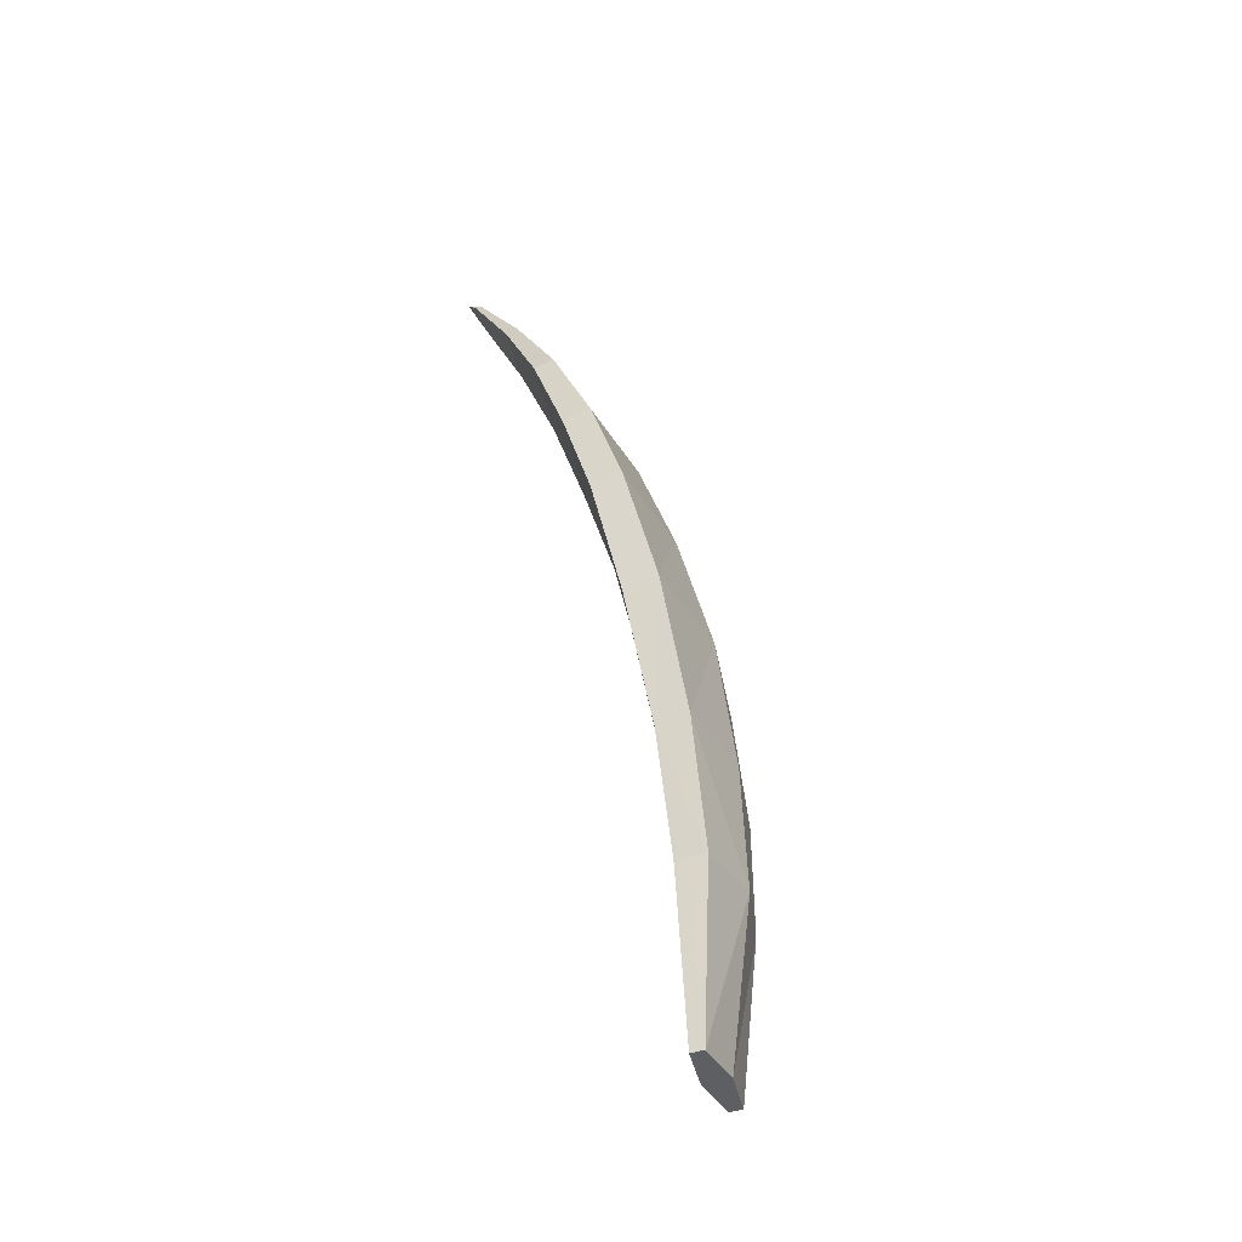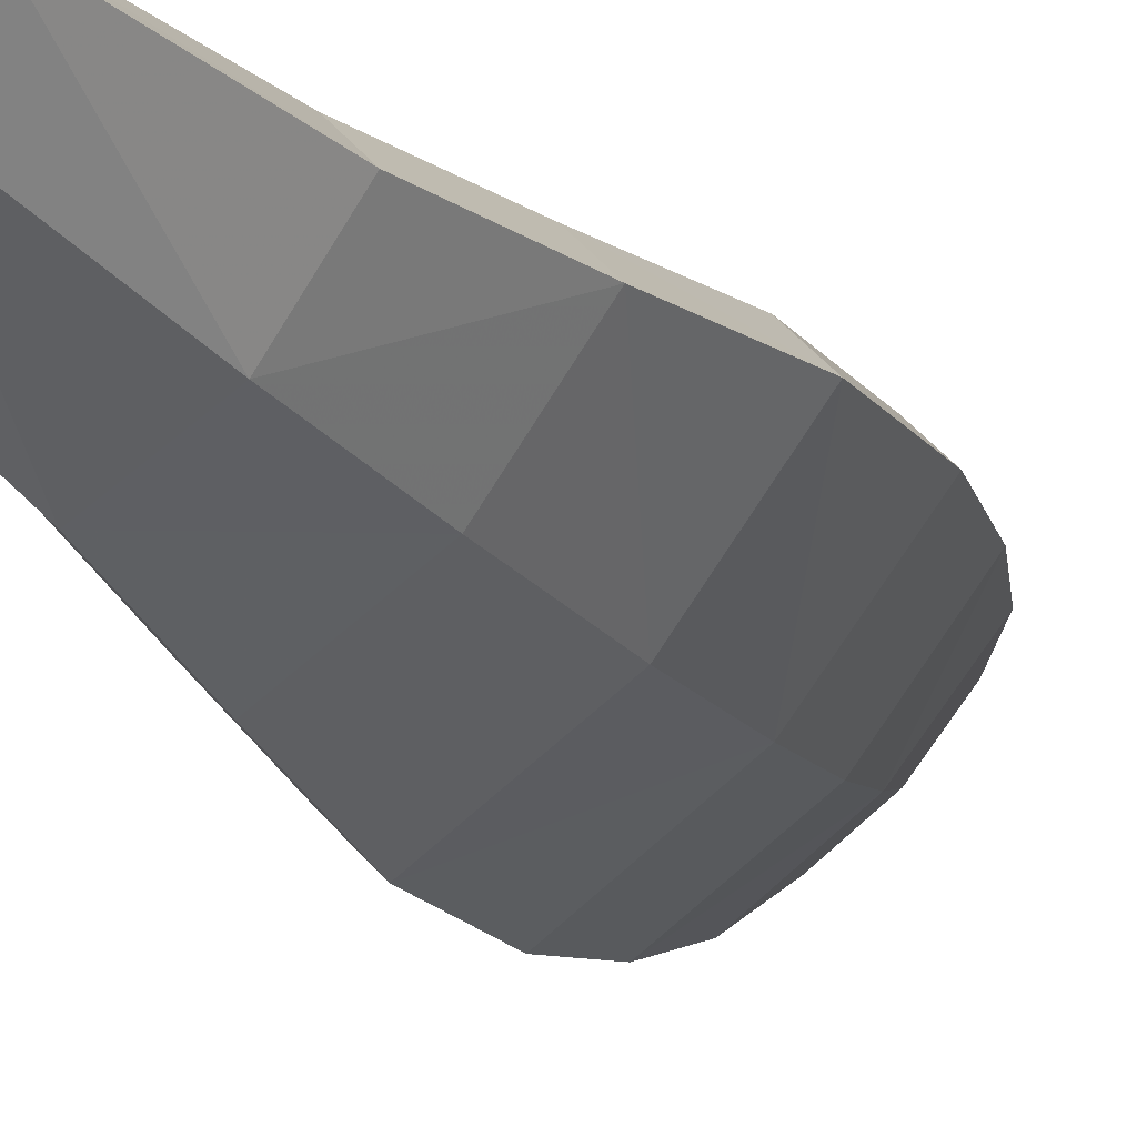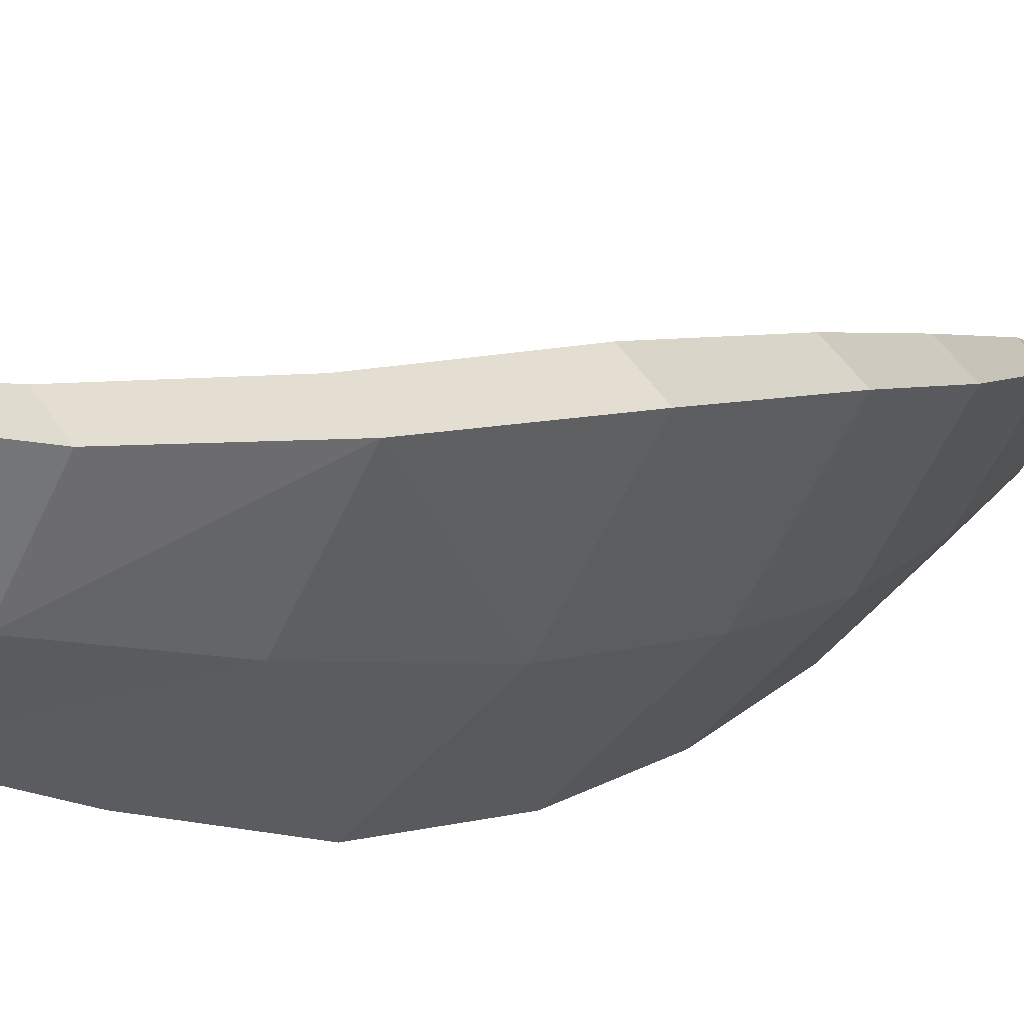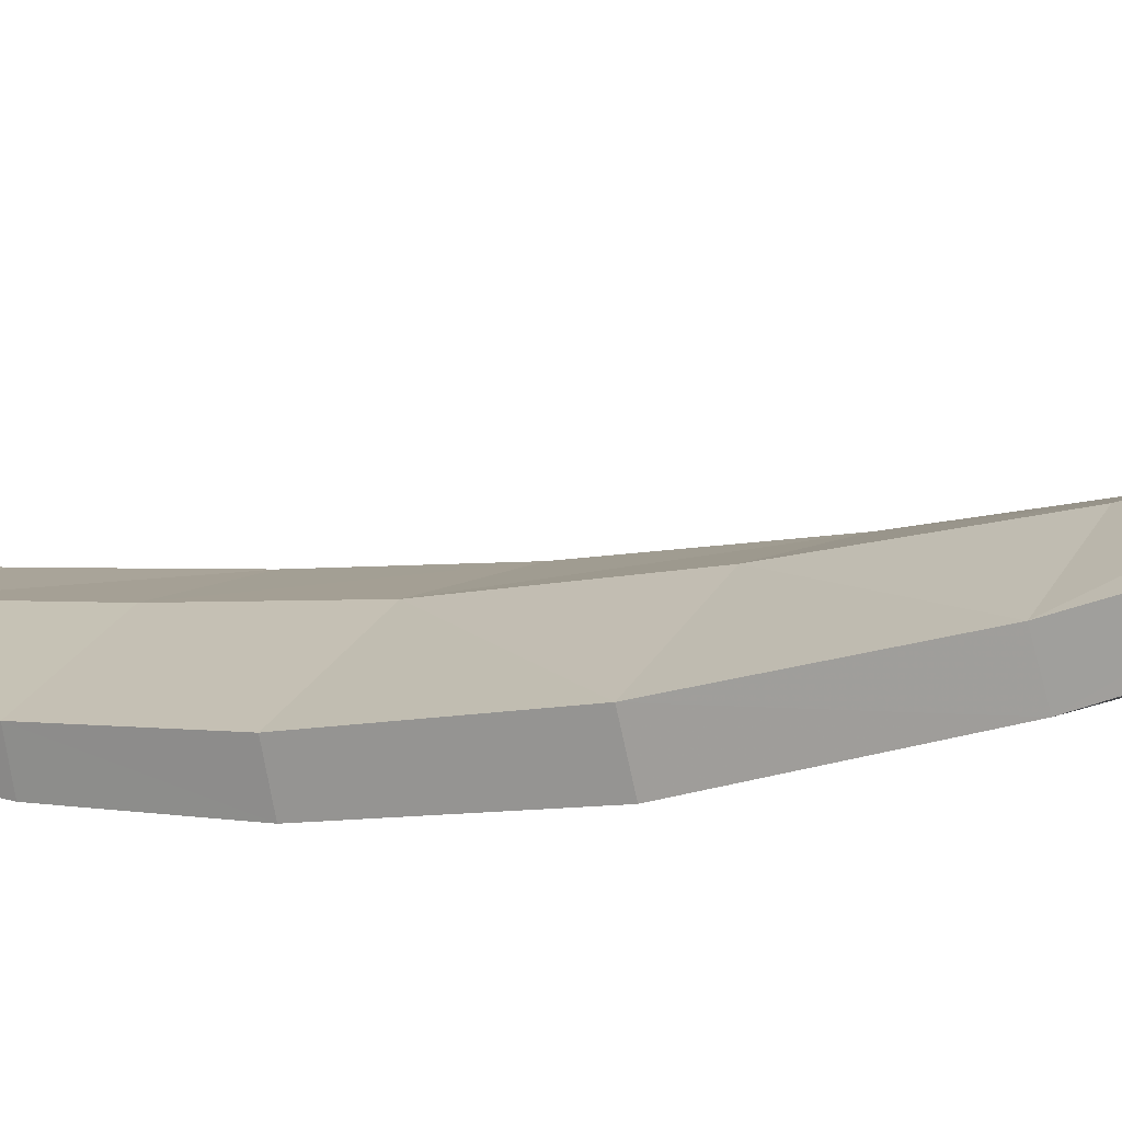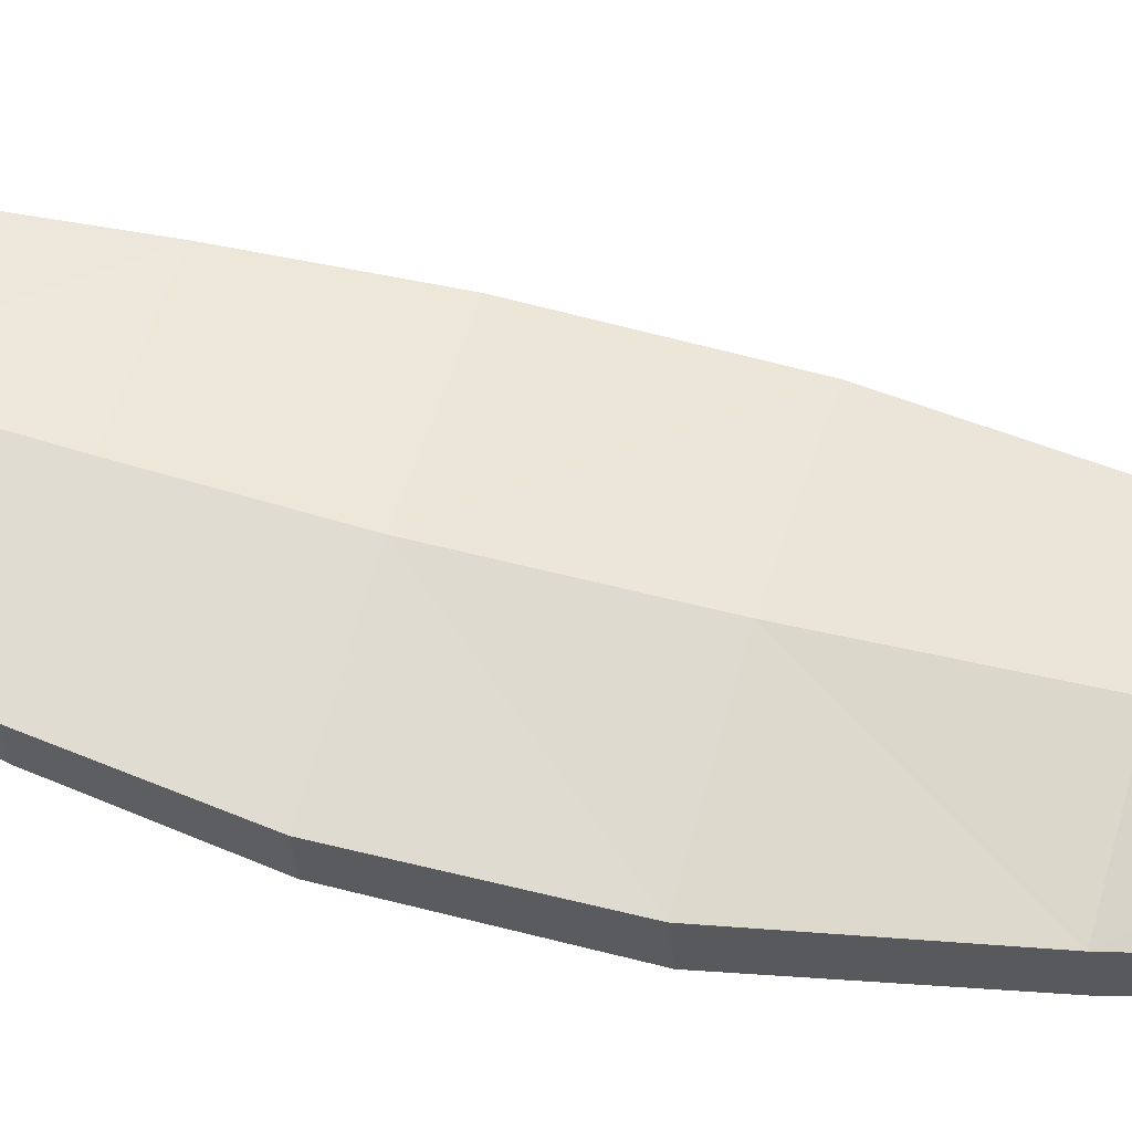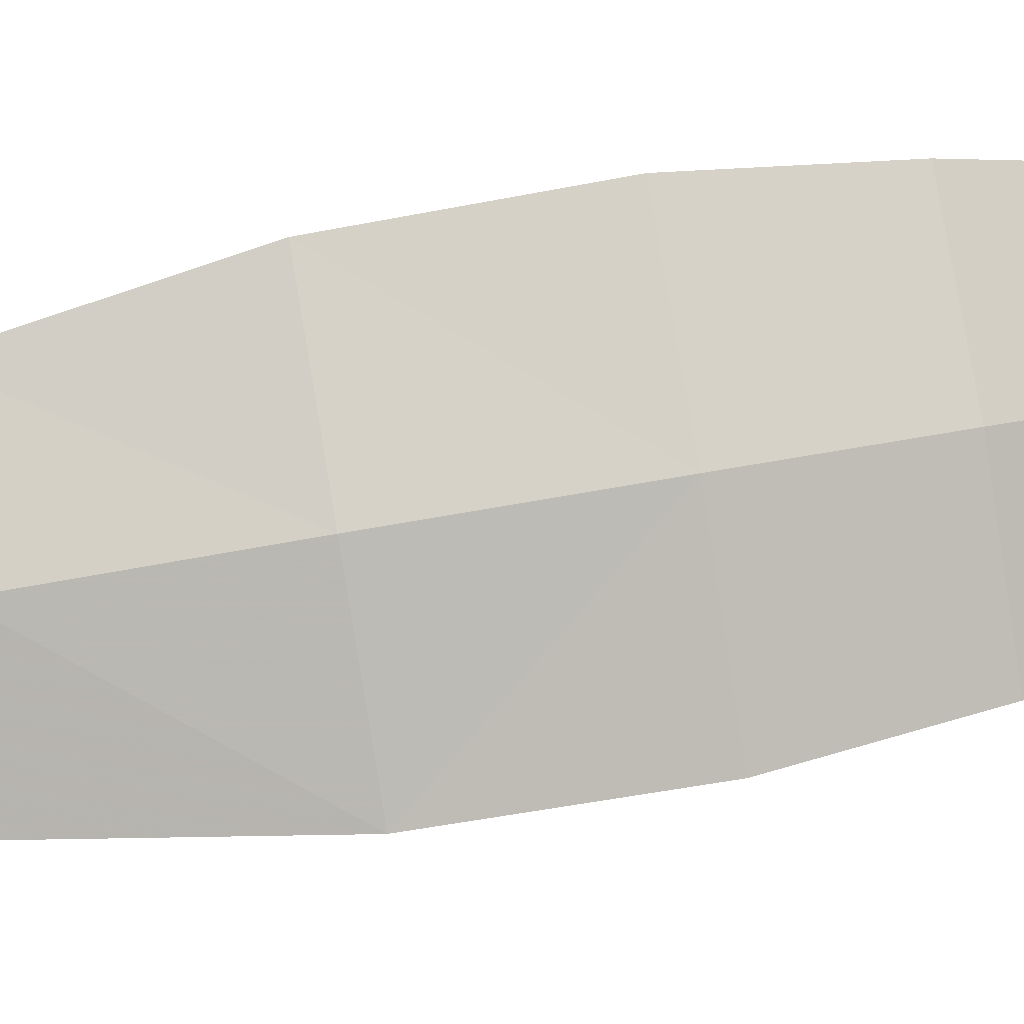
<metadata>
{"format":"obj","ext":"obj","renderer":"f3d","projection":"perspective","resolution":1024,"background":"white","views":[{"elev":-36.7,"azim":67.9,"up":"+Y"},{"elev":-24.0,"azim":31.5,"up":"+Z"},{"elev":-8.2,"azim":46.7,"up":"+Z"},{"elev":-29.9,"azim":-53.0,"up":"+Z"},{"elev":17.6,"azim":-64.8,"up":"+Z"},{"elev":-50.1,"azim":105.6,"up":"+Z"}]}
</metadata>
<code>
v  0.4388 -1.028 -0.5102
v  -1.826 -1.164 -2.024
v  -2.264 -1.212 -1.514
v  -0.4388 -1.125 0.5102
v  1.826 -0.9897 2.024
v  2.264 -0.9413 1.514
v  0.805 7.569 -1.427
v  -2.403 7.324 -3.207
v  -3.383 7.13 -2.063
v  -1.154 7.181 0.8606
v  2.054 7.426 2.64
v  3.033 7.62 1.496
v  -0.4695 21.31 -0.743
v  -5.365 20.89 -3.819
v  -6.5 20.52 -2.485
v  -2.741 20.58 1.926
v  2.154 21 5.003
v  3.29 21.37 3.668
v  -3.317 33.25 1.864
v  -7.779 32.84 -1.036
v  -8.719 32.45 0.07248
v  -5.196 32.47 4.081
v  -0.7334 32.89 6.981
v  0.2059 33.28 5.872
v  -7.295 43.04 5.902
v  -9.566 42.83 4.36
v  -9.979 42.63 4.848
v  -8.121 42.65 6.879
v  -5.85 42.86 8.421
v  -5.437 43.05 7.932
v  -9.519 47.39 8.223
v  -10.43 47.3 7.604
v  -10.6 47.22 7.799
v  -9.849 47.23 8.614
v  -8.937 47.31 9.234
v  -8.772 47.39 9.039
v  -0 -1.077 0
v  -10.45 48.87 9.21
v  -3.629 13.76 -3.731
v  0.3953 14.09 -1.328
v  -4.688 13.49 -2.491
v  -1.723 13.54 1.153
v  2.301 13.87 3.556
v  3.36 14.14 2.315
v  -6.808 27.58 -2.71
v  -1.877 28.02 0.4991
v  -7.843 27.19 -1.49
v  -3.947 27.23 2.938
v  0.9844 27.67 6.147
v  2.019 28.06 4.927
v  -8.835 37.91 1.262
v  -5.181 38.24 3.733
v  -9.509 37.61 2.059
v  -6.529 37.64 5.326
v  -2.875 37.97 7.798
v  -2.201 38.27 7.001
g
f 1 2 8 7
f 2 3 9 8
f 3 4 10 9
f 4 5 11 10
f 5 6 12 11
f 6 1 7 12
f 8 39 40 7
f 9 41 39 8
f 10 42 41 9
f 11 43 42 10
f 12 44 43 11
f 7 40 44 12
f 14 45 46 13
f 15 47 45 14
f 15 16 48 47
f 17 49 48 16
f 18 50 49 17
f 18 13 46 50
f 20 51 52 19
f 21 53 51 20
f 21 22 54 53
f 23 55 54 22
f 24 56 55 23
f 24 19 52 56
f 25 26 32 31
f 26 27 33 32
f 27 28 34 33
f 28 29 35 34
f 29 30 36 35
f 30 25 31 36
f 2 1 37
f 3 2 37
f 4 3 37
f 5 4 37
f 6 5 37
f 1 6 37
f 31 32 38
f 32 33 38
f 33 34 38
f 34 35 38
f 35 36 38
f 36 31 38
f 14 13 40 39
f 15 14 39 41
f 16 15 41 42
f 17 16 42 43
f 18 17 43 44
f 13 18 44 40
f 45 20 19 46
f 21 20 45 47
f 22 21 47 48
f 49 23 22 48
f 24 23 49 50
f 19 24 50 46
f 51 26 25 52
f 27 26 51 53
f 28 27 53 54
f 55 29 28 54
f 30 29 55 56
f 25 30 56 52

</code>
